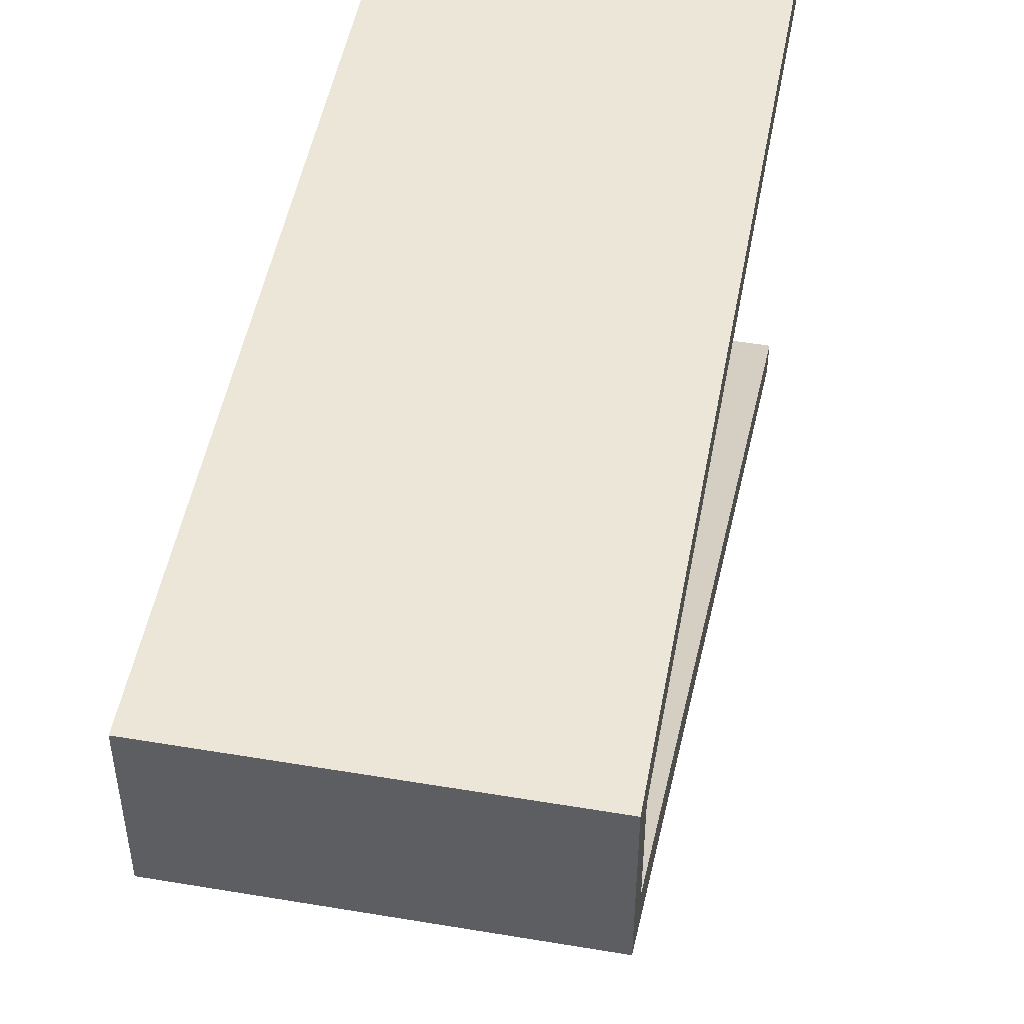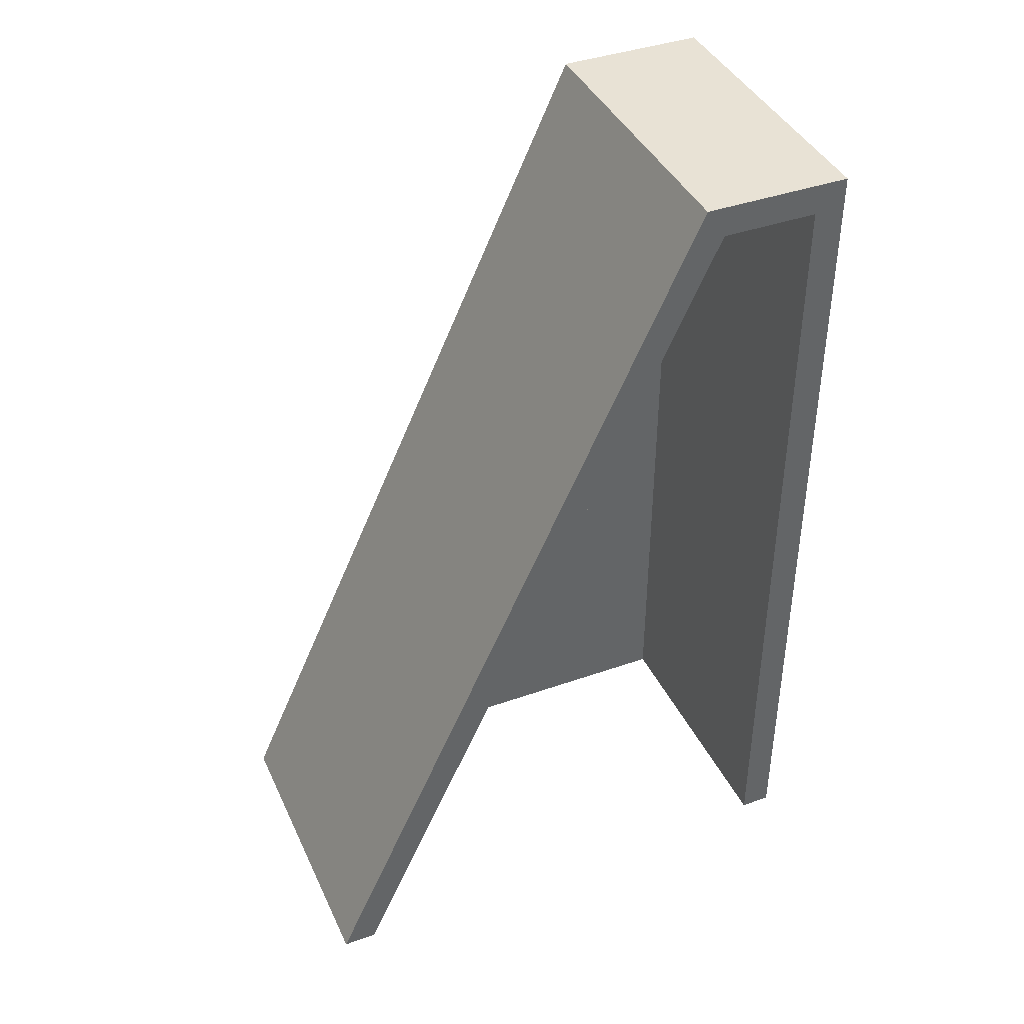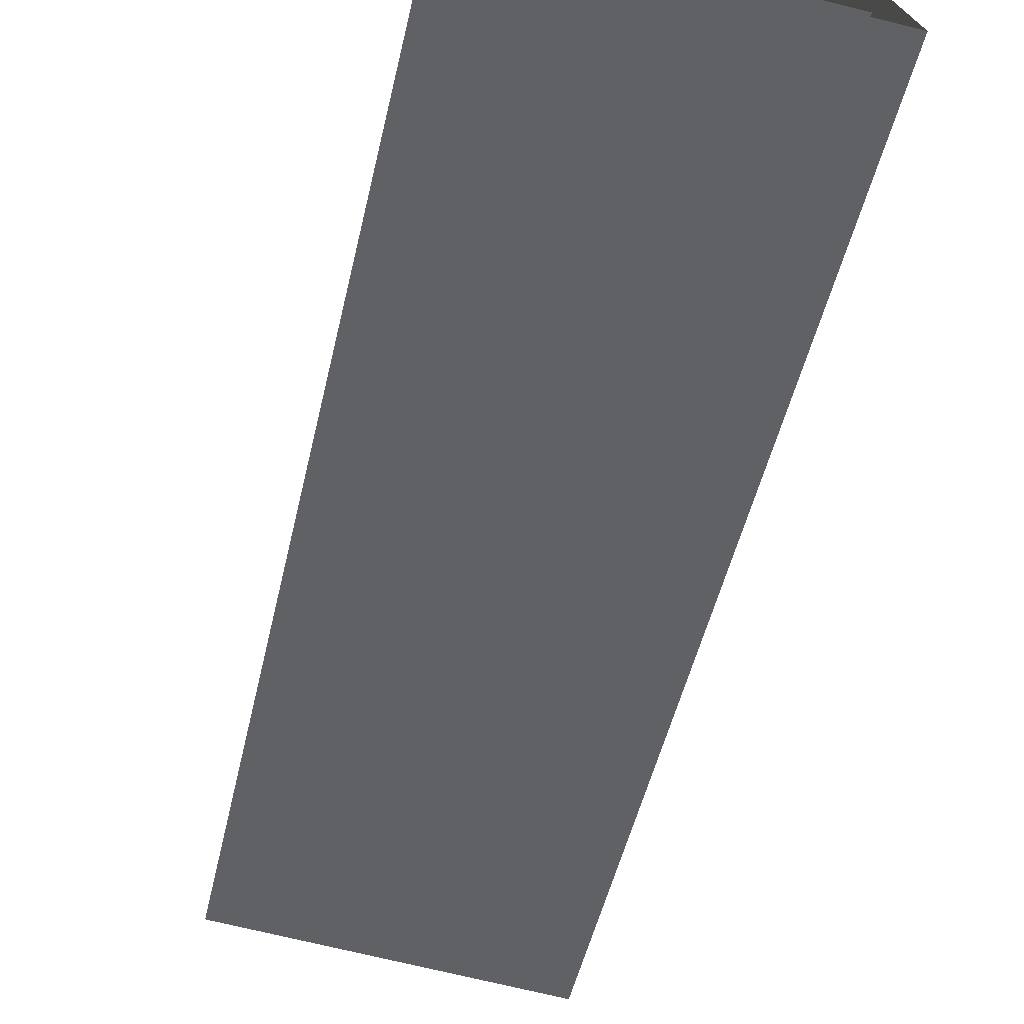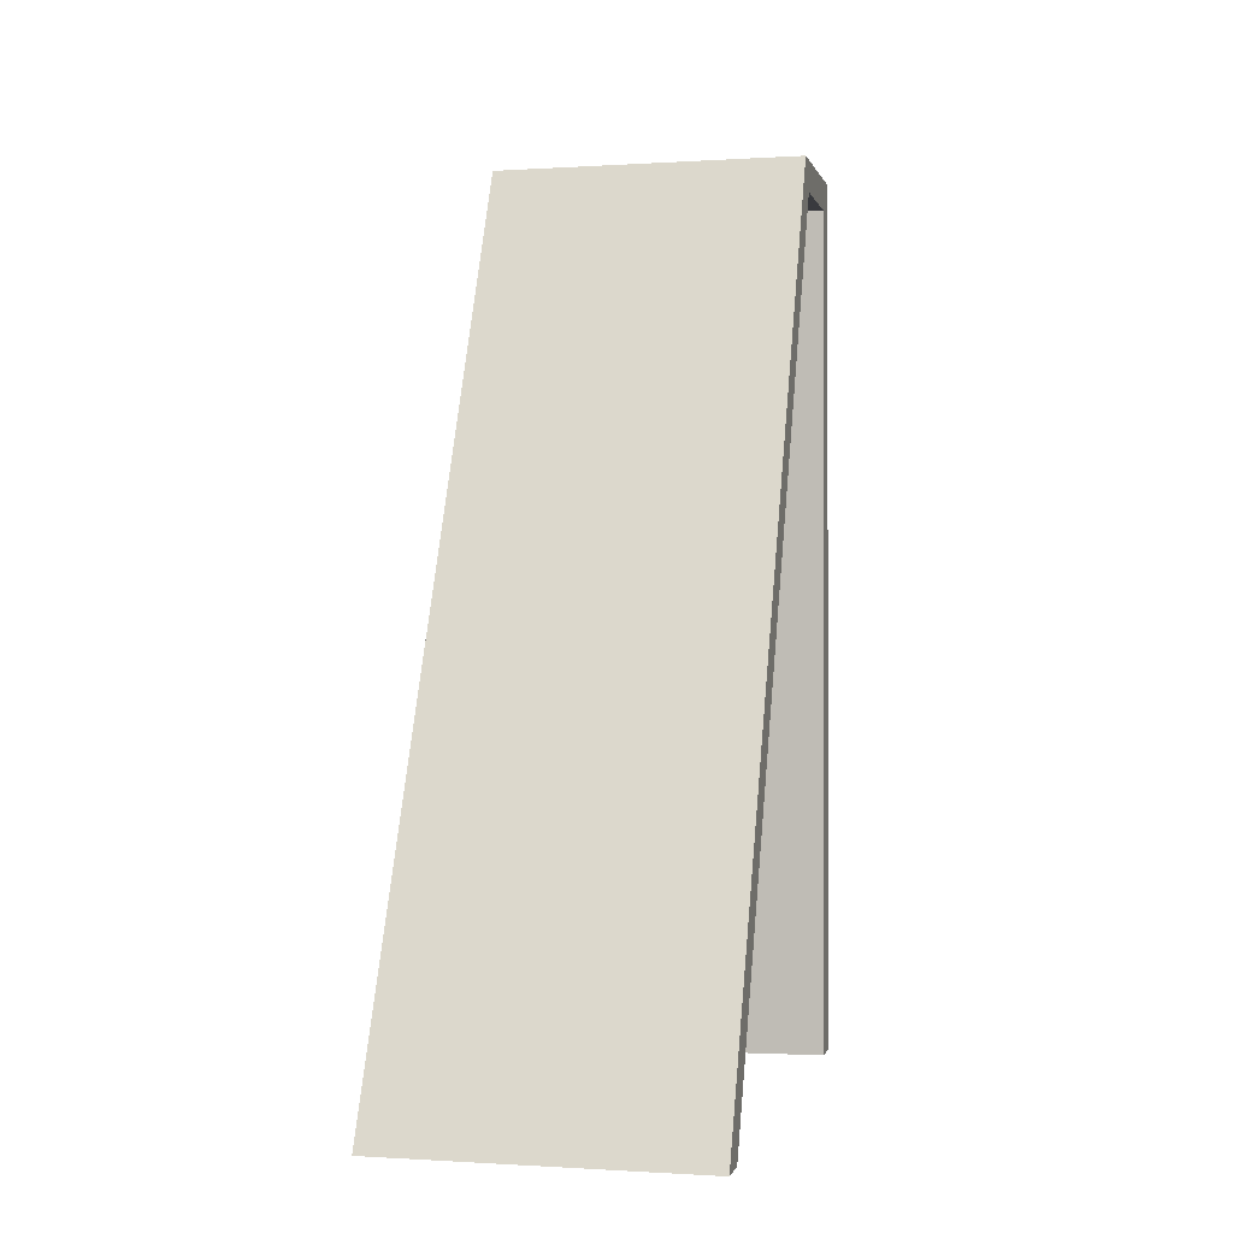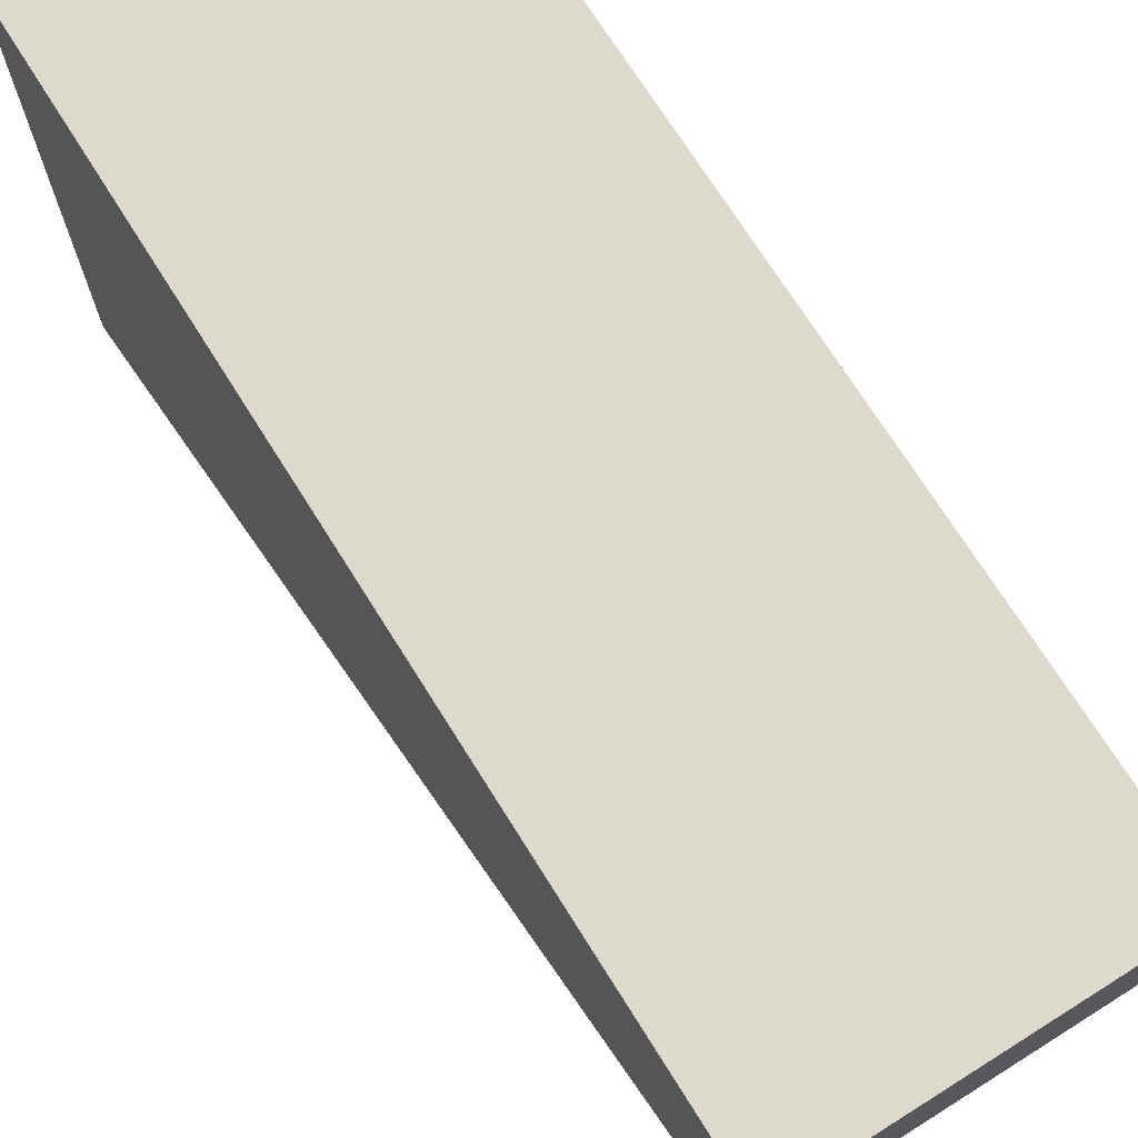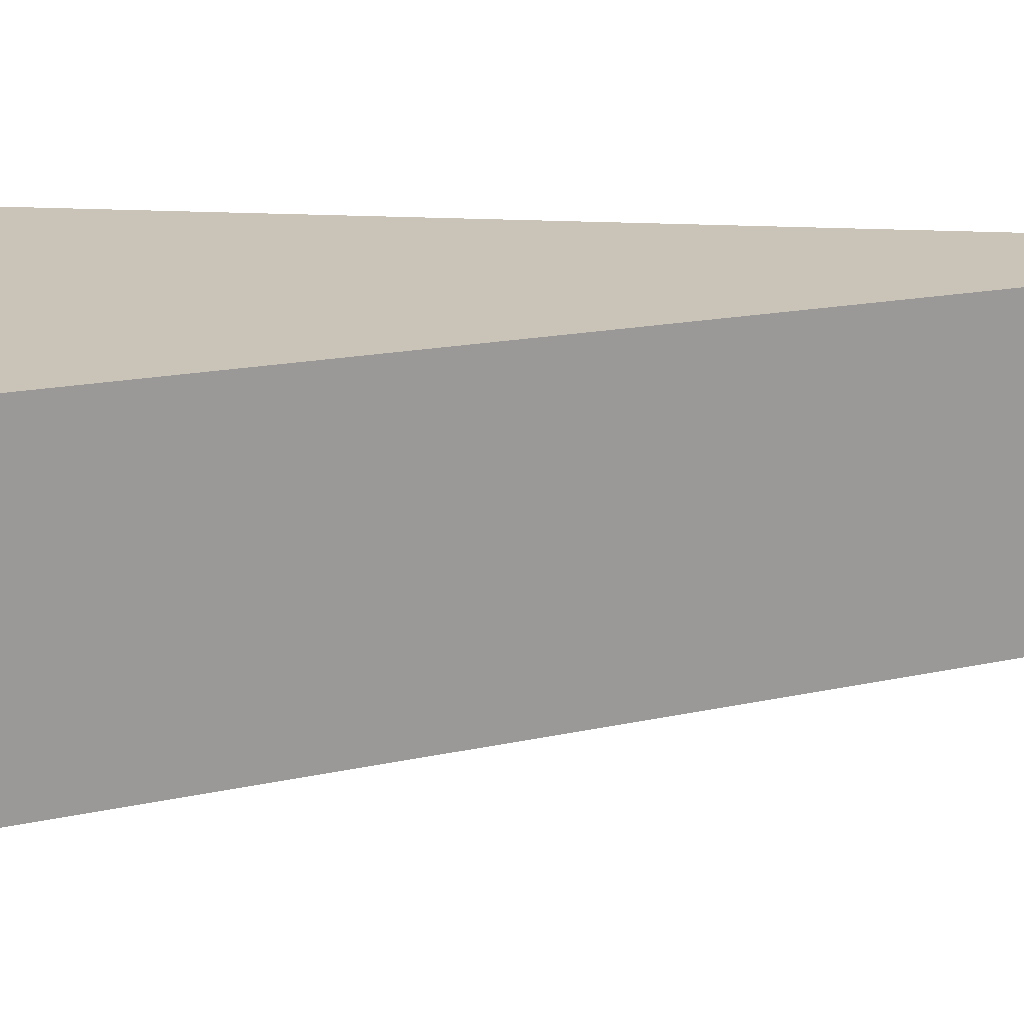
<metadata>
{"format":"obj","ext":"obj","renderer":"f3d","projection":"perspective","resolution":1024,"background":"white","views":[{"elev":49.5,"azim":10.5,"up":"+Y"},{"elev":40.7,"azim":66.6,"up":"+Z"},{"elev":-73.2,"azim":166.4,"up":"+Y"},{"elev":-0.5,"azim":13.3,"up":"+Z"},{"elev":71.9,"azim":-32.1,"up":"+Y"},{"elev":-70.2,"azim":-91.5,"up":"+Y"}]}
</metadata>
<code>
o arrow
v -1.052 0.277 0
v -0.7991 0.277 0
v -1.052 0.716 0.7682
v -0.7991 0.716 0.7682
v -1.052 0.6285 0.7682
v -0.7991 0.6285 0.7682
v -1.08 0.246 0
v -0.7991 0.246 0
v -1.08 0.7441 0.7963
v -0.7991 0.7441 0.7963
v -1.08 0.6104 0.7963
v -0.7991 0.6104 0.7963
v -0.7991 0.716 0.002037
v -0.7991 0.7441 0.002479
v -0.9258 0.716 0.000541
v -0.7991 0.7297 0.002255
v -1.052 0.716 -0.000956
v -1.08 0.7441 0.001
v -0.9395 0.7441 0.001741
f 3 4 5
f 4 6 5
f 5 6 1
f 6 2 1
f 5 1 3
f 1 17 3
f 9 10 19 18
f 10 14 19
f 11 12 9
f 12 10 9
f 7 8 11
f 8 12 11
f 2 12 8
f 10 12 4
f 12 6 4
f 12 2 6
f 11 9 7
f 9 18 7
f 13 4 3 15
f 14 10 4 16
f 16 4 13
f 15 3 17

</code>
